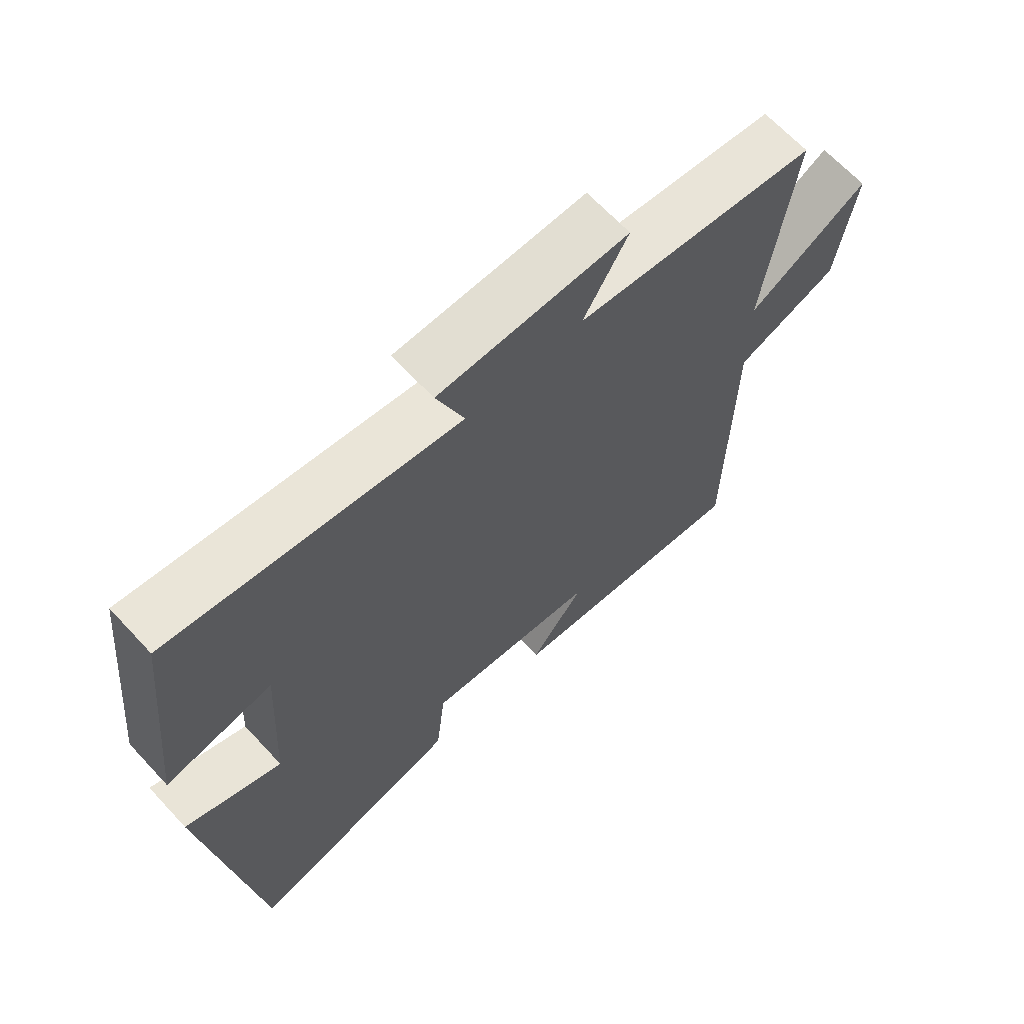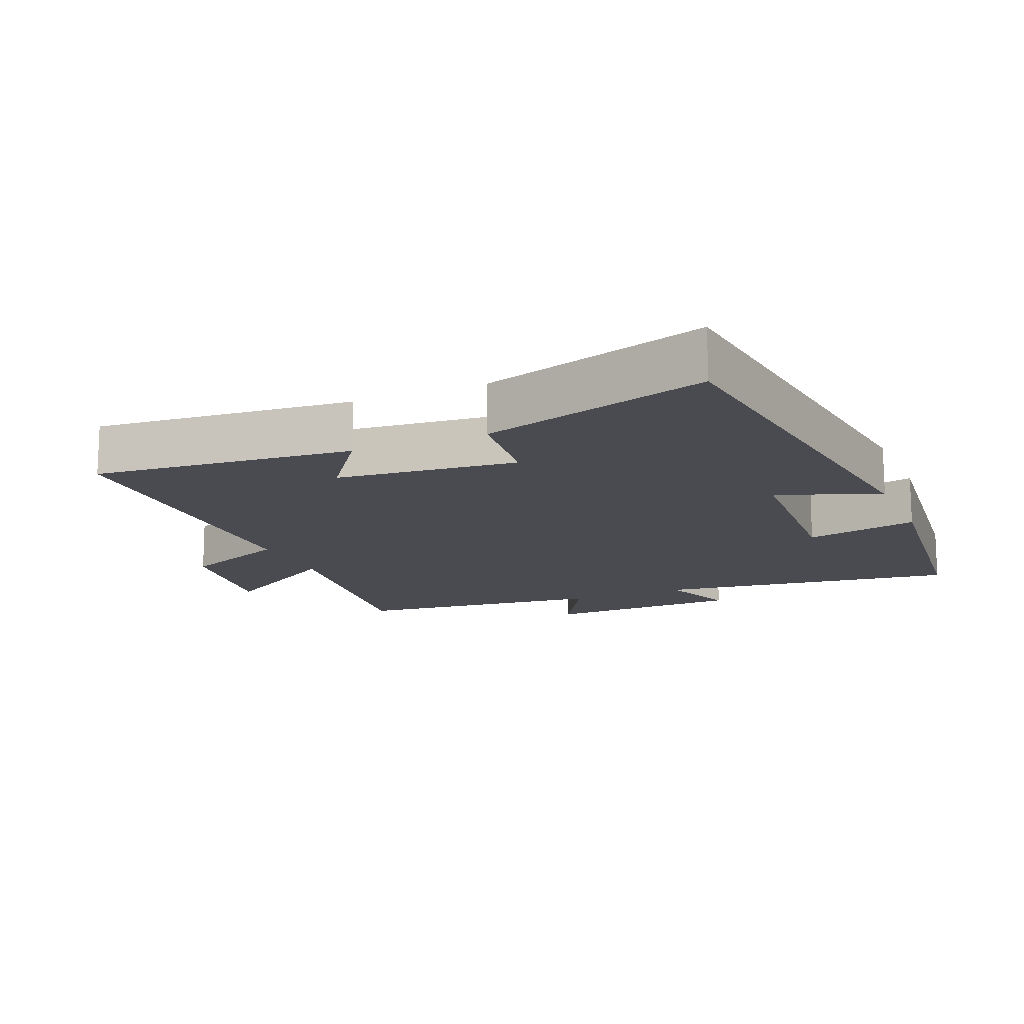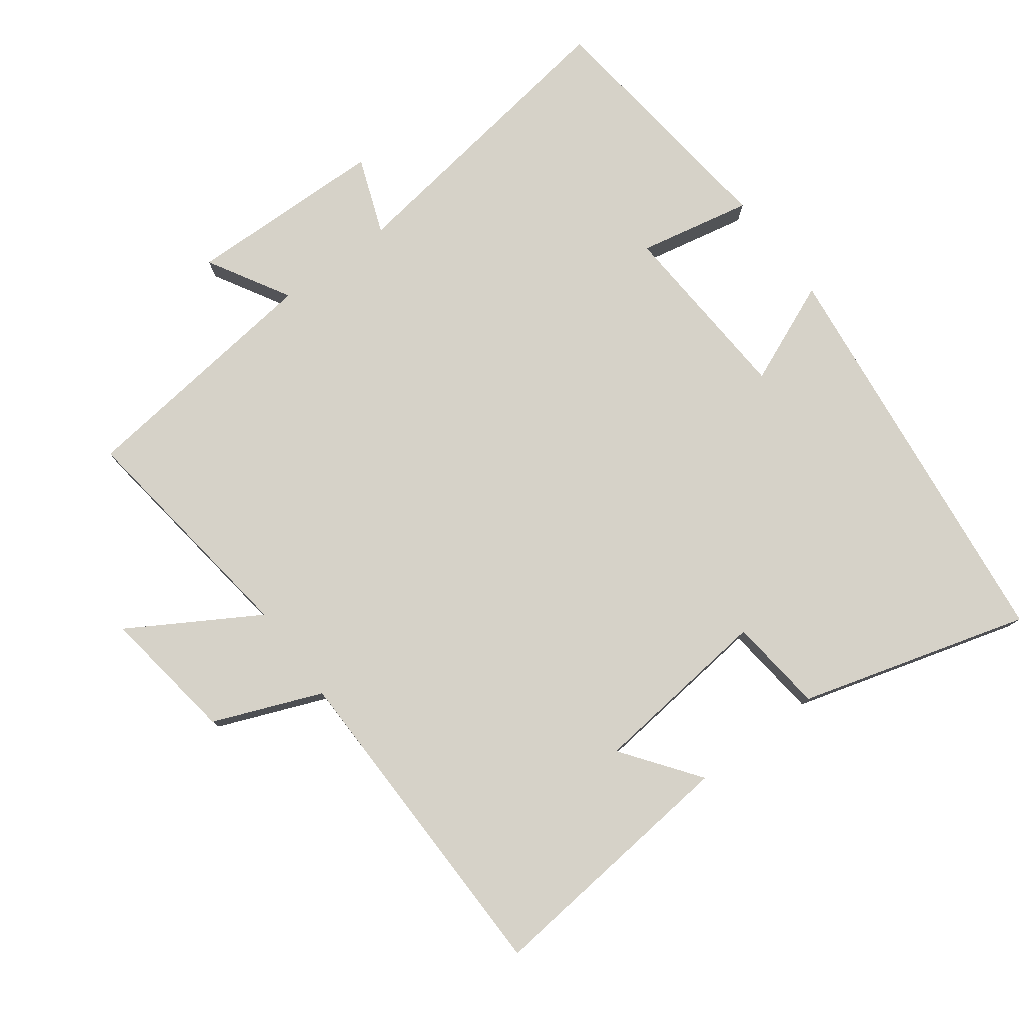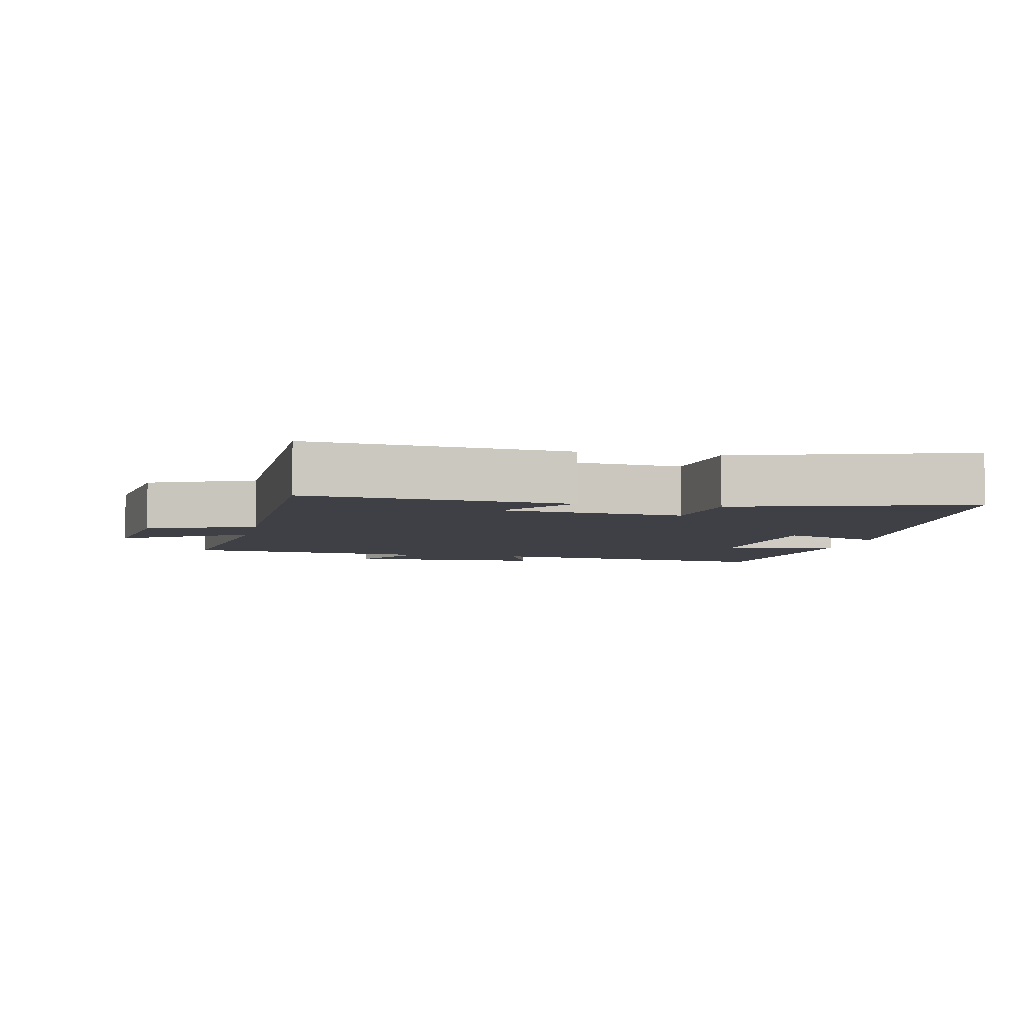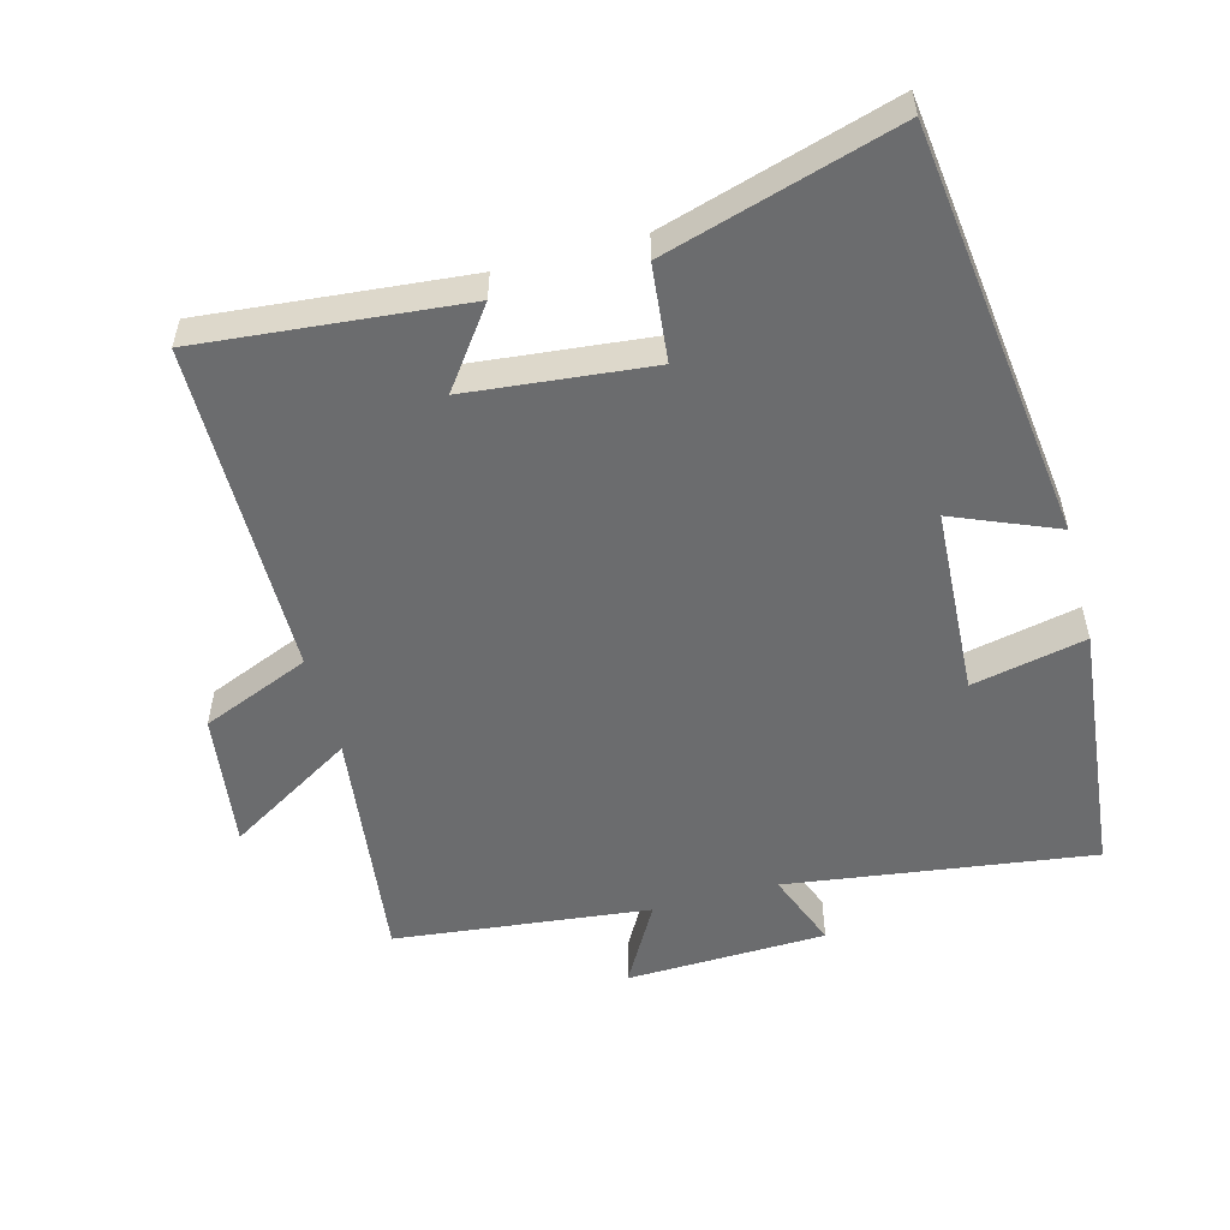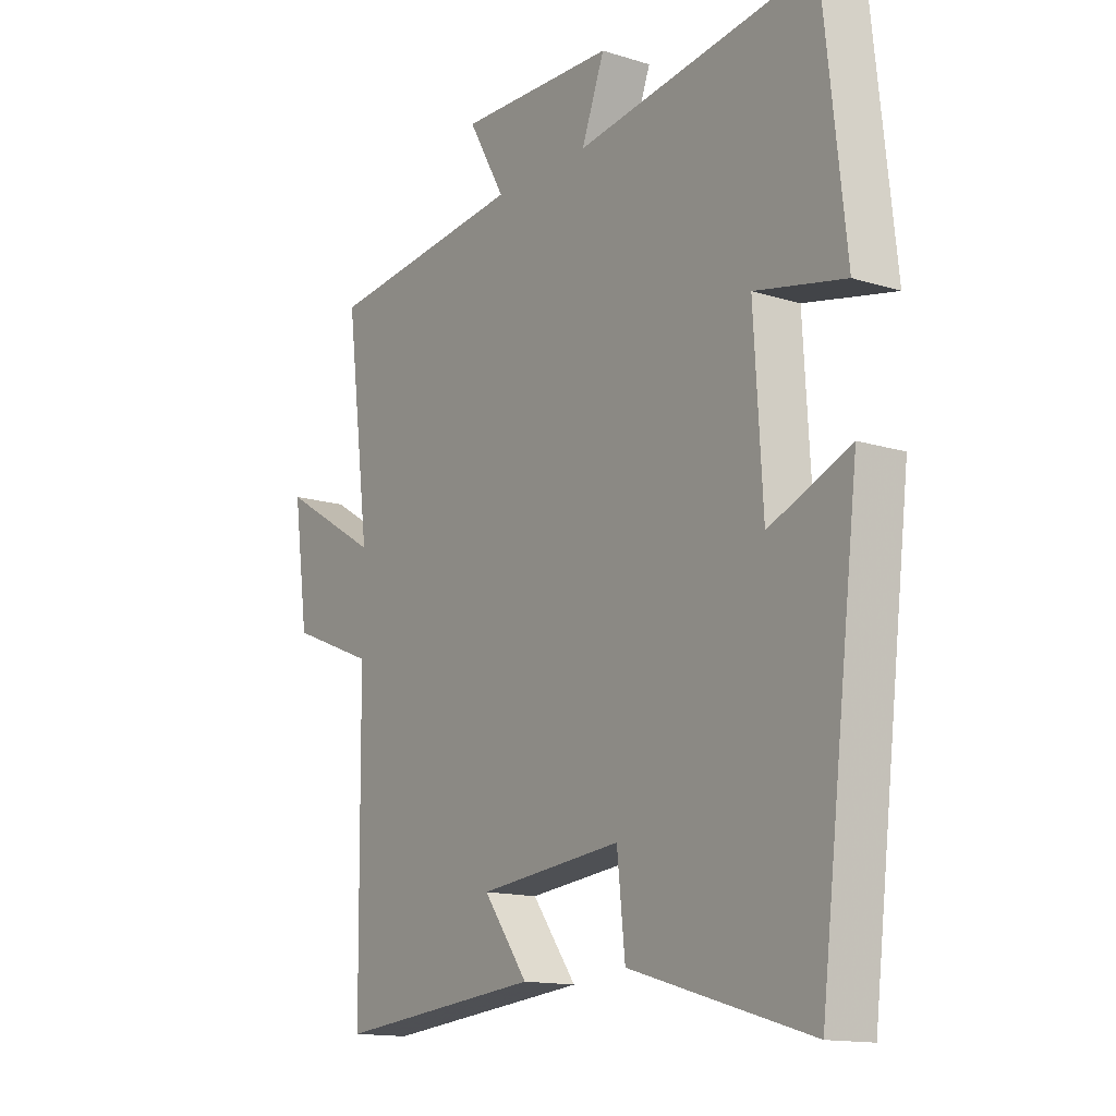
<metadata>
{"format":"obj","ext":"obj","renderer":"f3d","projection":"perspective","resolution":1024,"background":"white","views":[{"elev":66.6,"azim":-42.9,"up":"+Z"},{"elev":-14.6,"azim":-156.9,"up":"+Y"},{"elev":78.2,"azim":143.1,"up":"+Y"},{"elev":-5.2,"azim":168.2,"up":"+Y"},{"elev":-53.6,"azim":-164.8,"up":"+Y"},{"elev":-14.2,"azim":-124.5,"up":"+Z"}]}
</metadata>
<code>
v 0.545 0.07 0.457
v 0.5 0.07 0.105
v 0.687 0.07 0.218
v 0.659 0.07 0.018
v 0.5 0.07 -0.047
v 0.495 0.07 -0.537
v 0.111 0.07 -0.5
v 0.194 0.07 -0.387
v -0.074 0.07 -0.359
v -0.089 0.07 -0.5
v -0.426 0.07 -0.599
v -0.5 0.07 0.007
v -0.349 0.07 -0.056
v -0.333 0.07 0.22
v -0.5 0.07 0.185
v -0.459 0.07 0.563
v -0.011 0.07 0.5
v -0.054 0.07 0.613
v 0.24 0.07 0.621
v 0.171 0.07 0.5
v 0.545 0 0.457
v 0.5 0 0.105
v 0.687 0 0.218
v 0.659 0 0.018
v 0.5 0 -0.047
v 0.495 0 -0.537
v 0.111 0 -0.5
v 0.194 0 -0.387
v -0.074 0 -0.359
v -0.089 0 -0.5
v -0.426 0 -0.599
v -0.5 0 0.007
v -0.349 0 -0.056
v -0.333 0 0.22
v -0.5 0 0.185
v -0.459 0 0.563
v -0.011 0 0.5
v -0.054 0 0.613
v 0.24 0 0.621
v 0.171 0 0.5
f 17 18 19 20
f 17 20 1 2
f 14 15 16 17
f 13 14 17 2
f 10 11 12 13
f 9 10 13
f 8 9 13 2
f 5 6 7 8
f 5 8 2 3
f 3 4 5
f 40 39 38 37
f 22 21 40 37
f 37 36 35 34
f 22 37 34 33
f 33 32 31 30
f 33 30 29
f 22 33 29 28
f 28 27 26 25
f 23 22 28 25
f 25 24 23
f 1 21 22 2
f 2 22 23 3
f 3 23 24 4
f 4 24 25 5
f 5 25 26 6
f 6 26 27 7
f 7 27 28 8
f 8 28 29 9
f 9 29 30 10
f 10 30 31 11
f 11 31 32 12
f 12 32 33 13
f 13 33 34 14
f 14 34 35 15
f 15 35 36 16
f 16 36 37 17
f 17 37 38 18
f 18 38 39 19
f 19 39 40 20
f 20 40 21 1

</code>
